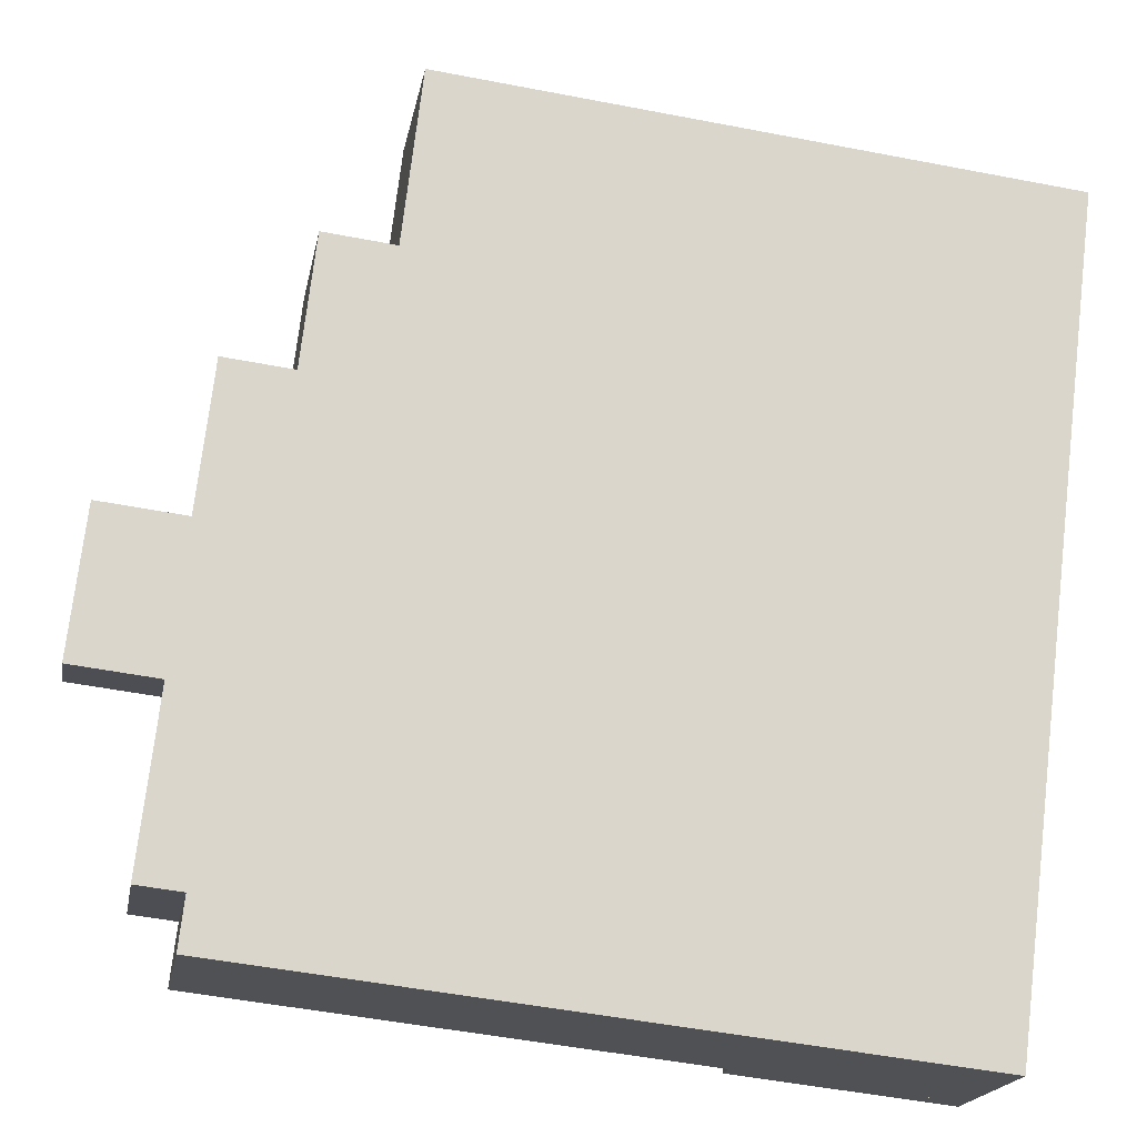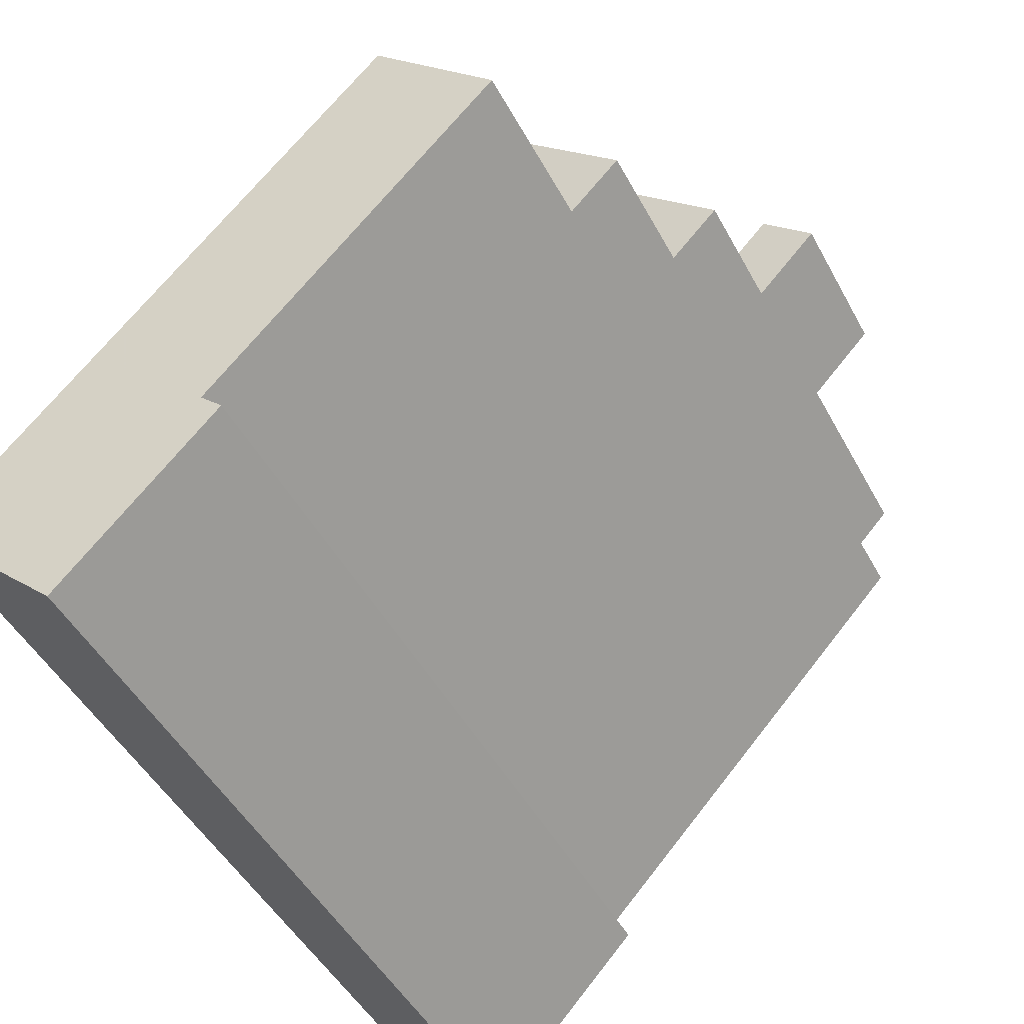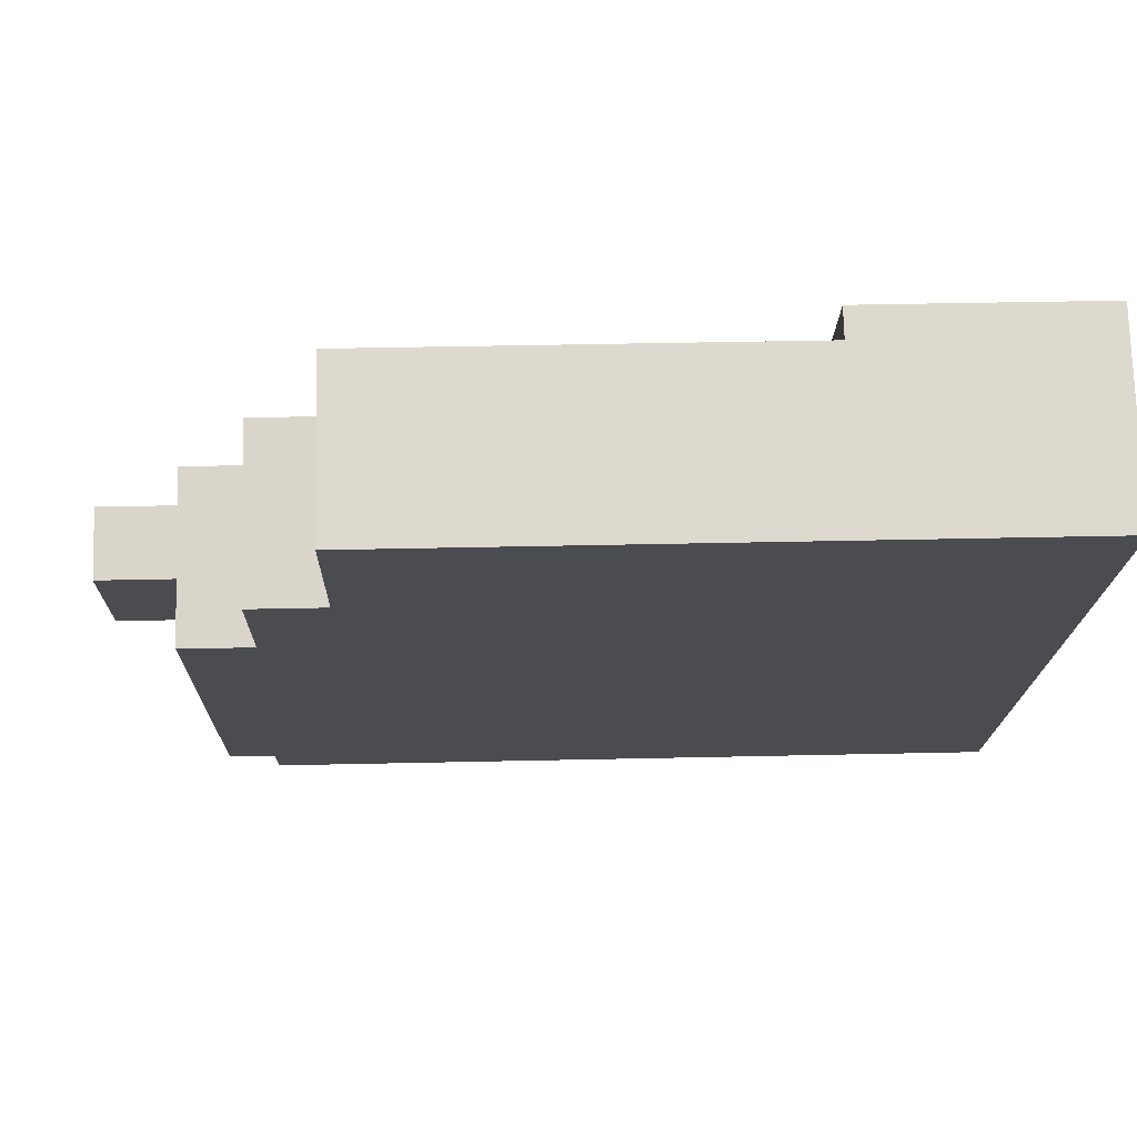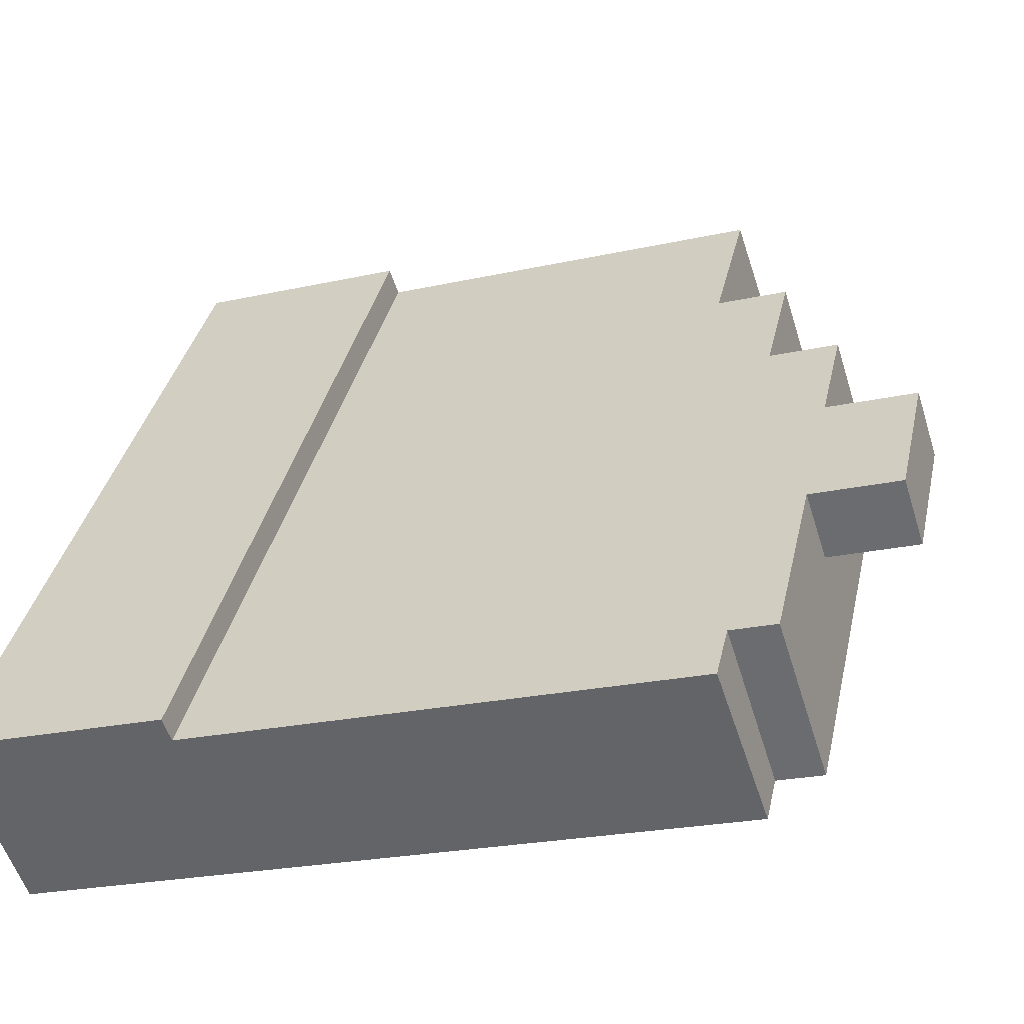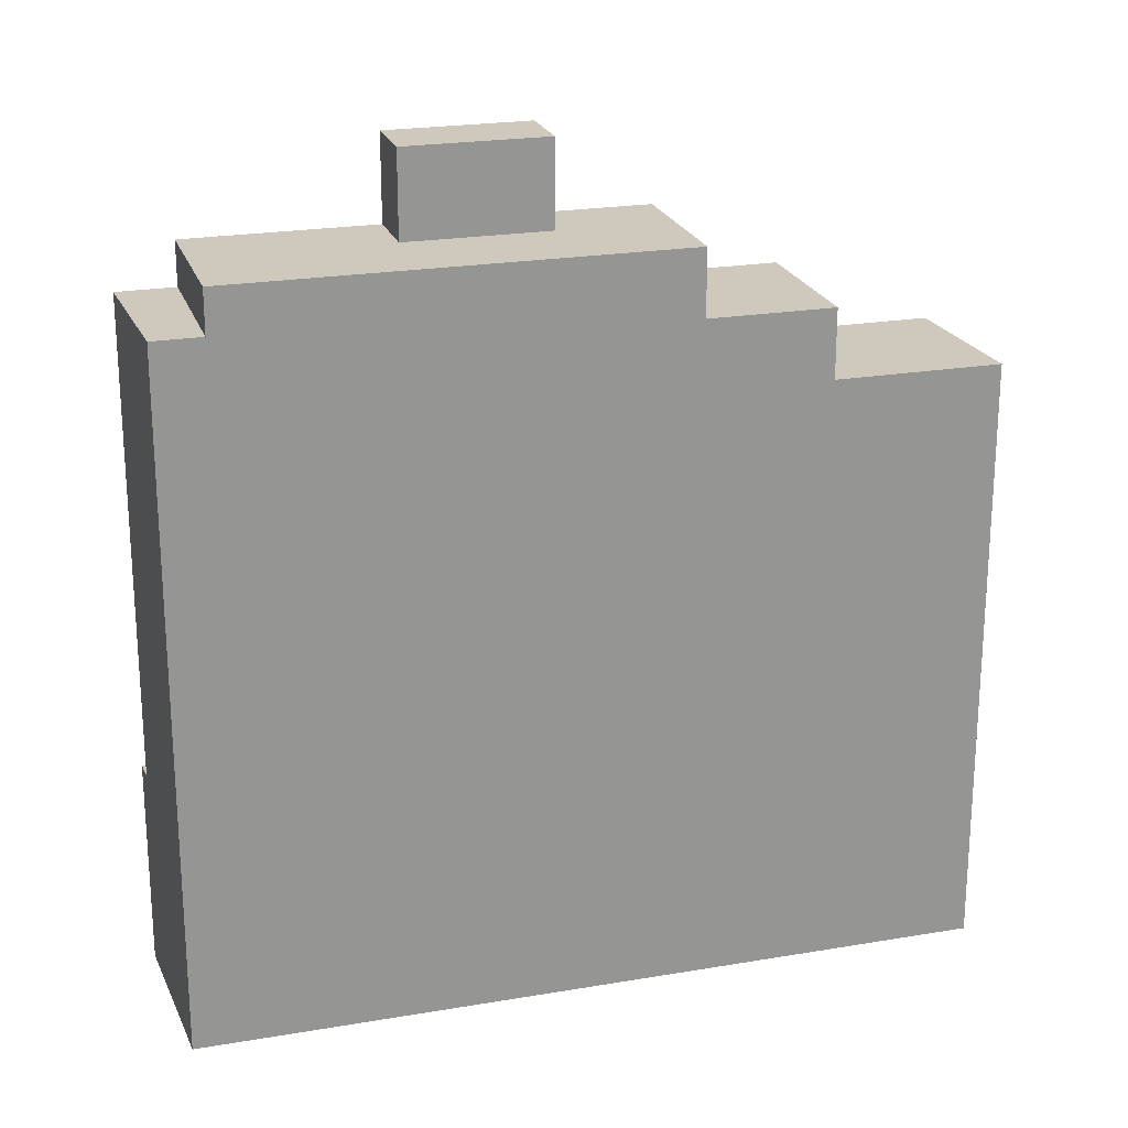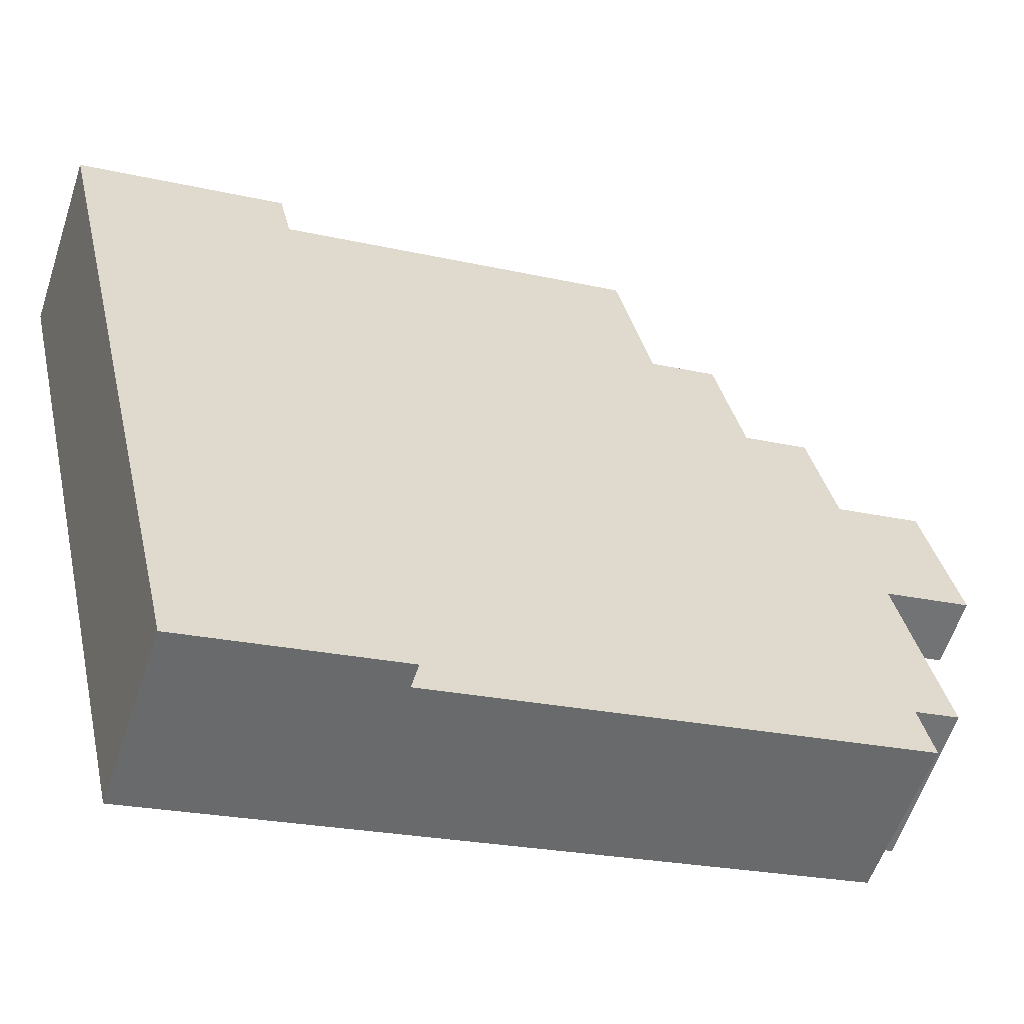
<metadata>
{"format":"obj","ext":"obj","renderer":"f3d","projection":"perspective","resolution":1024,"background":"white","views":[{"elev":-51.2,"azim":-101.9,"up":"+Z"},{"elev":66.2,"azim":37.7,"up":"+Z"},{"elev":39.9,"azim":-91.6,"up":"+Z"},{"elev":-22.6,"azim":111.2,"up":"+Z"},{"elev":22.3,"azim":-141.4,"up":"+Y"},{"elev":-22.4,"azim":68.2,"up":"+Z"}]}
</metadata>
<code>
v 146.8 -257.4 -141
v 138.6 -257.4 -129.1
v 126.4 -257.4 -111.5
v 125.4 -257.4 -112.1
v 124.6 -257.4 -112.6
v 119.3 -257.4 -115.9
v 123.7 -257.4 -122.1
v 126.9 -257.4 -126.8
v 128.4 -257.4 -129
v 138.6 -257.4 -143.5
v 139.9 -257.4 -145.3
v 145.9 -257.4 -141.6
v 129.5 -229.9 -118.1
v 125.4 -229.9 -112.1
v 124.6 -229.9 -112.6
v 119.3 -229.9 -115.9
v 123.7 -229.9 -122.1
v 132.8 -226.8 -122.8
v 129.5 -226.8 -118.1
v 123.7 -226.8 -122.1
v 126.9 -226.8 -126.8
v 139.5 -219.9 -132.4
v 135.7 -219.9 -127
v 133.3 -219.9 -128.7
v 137 -219.9 -134.1
v 146.8 -247.7 -141
v 138.6 -247.7 -129.1
v 126.4 -247.7 -111.5
v 125.4 -247.7 -112.1
v 129.5 -247.7 -118.1
v 132.8 -247.7 -122.8
v 135.7 -247.7 -127
v 139.5 -247.7 -132.4
v 144.4 -247.7 -139.4
v 145.9 -247.7 -141.6
v 144.4 -223.8 -139.4
v 139.5 -223.8 -132.4
v 137 -223.8 -134.1
v 133.3 -223.8 -128.7
v 135.7 -223.8 -127
v 132.8 -223.8 -122.8
v 126.9 -223.8 -126.8
v 128.4 -223.8 -129
v 138.6 -223.8 -143.5
v 145.9 -225.8 -141.6
v 144.4 -225.8 -139.4
v 138.6 -225.8 -143.5
v 139.9 -225.8 -145.3
g CityEngineShapeMaterial_594
f 2 1 12 11 10 9 8 7 6 5 4 3
f 14 13 17 16 15
f 19 18 21 20
f 23 22 25 24
f 27 26 35 34 33 32 31 30 29 28
f 37 36 44 43 42 41 40 39 38
f 46 45 48 47
f 47 46 36 44
f 24 39 40 23
f 25 38 39 24
f 38 37 22 25
f 35 34 46 45
f 34 33 37 36
f 33 32 23 22
f 32 31 41 40
f 31 30 19 18
f 30 29 14 13
f 42 21 18 41
f 20 17 13 19
f 1 12 35 26
f 12 11 48 45
f 11 10 47 48
f 10 9 43 44
f 9 8 42 43
f 8 7 20 21
f 7 6 16 17
f 6 5 15 16
f 5 4 14 15
f 4 3 28 29
f 3 2 27 28
f 2 1 26 27

</code>
